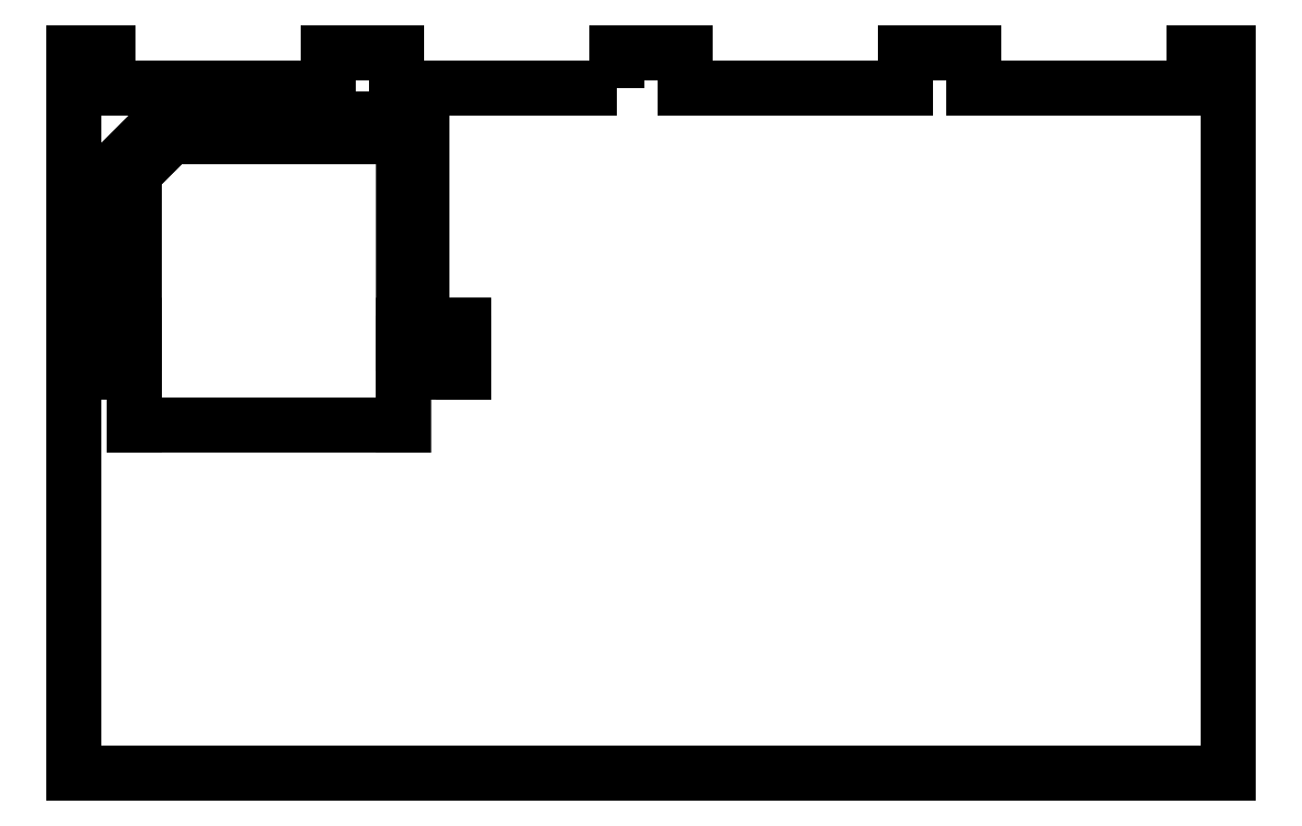
<metadata>
{"format":"dxf","ext":"dxf","renderer":"ezdxf+matplotlib","layout":"modelspace","background":"white","min_lineweight":24,"dpi":150}
</metadata>
<code>
0
SECTION
2
ENTITIES
0
LWPOLYLINE
8
0
90
21
70
1
43
0
10
45.19
20
-3
10
45.19
20
-1.915e-10
10
50.81
20
-1.915e-10
10
50.81
20
-3
10
69.19
20
-3
10
69.19
20
-1.915e-10
10
74.81
20
-1.915e-10
10
74.81
20
-3
10
93.19
20
-3
10
93.19
20
-1.915e-10
10
96
20
-1.915e-10
10
96
20
-60
10
-0.001549
20
-60
10
-0.001549
20
-1.915e-10
10
-0.001102
20
-1.915e-10
10
2.813
20
-1.915e-10
10
2.813
20
-3
10
21.19
20
-3
10
21.19
20
-1.915e-10
10
26.81
20
-1.915e-10
10
26.81
20
-3
0
LINE
8
0
10
4.999
20
-24.2
30
0
11
-0.001452
21
-24.2
31
6.776e-20
0
LINE
8
0
10
-0.001452
20
-24.2
30
0
11
4.999
21
-24.2
31
0
0
LINE
8
0
10
5
20
-10
30
0
11
8
21
-7.001
31
-3.388e-20
0
LINE
8
0
10
5
20
-10
30
0
11
8
21
-7.001
31
0
0
LINE
8
0
10
27.4
20
-7.002
30
0
11
27.4
21
-24.2
31
0
0
LINE
8
0
10
27.4
20
-24.2
30
0
11
32.4
21
-24.2
31
0
0
LINE
8
0
10
32.4
20
-24.2
30
0
11
32.4
21
-26.6
31
0
0
LINE
8
0
10
32.4
20
-26.6
30
0
11
27.4
21
-26.6
31
0
0
LINE
8
0
10
27.4
20
-26.6
30
0
11
27.4
21
-31
31
0
0
LINE
8
0
10
27.4
20
-31
30
0
11
4.998
21
-31
31
0
0
LINE
8
0
10
4.998
20
-31
30
0
11
4.998
21
-26.6
31
0
0
LINE
8
0
10
4.998
20
-26.6
30
0
11
-0.001647
21
-26.6
31
0
0
LINE
8
0
10
4.999
20
-24.2
30
0
11
5
21
-10
31
0
0
LINE
8
0
10
8
20
-7.001
30
0
11
27.4
21
-7.002
31
0
0
LINE
8
0
10
27.4
20
-7.002
30
0
11
27.4
21
-5.502
31
0
0
LINE
8
0
10
27.4
20
-5.502
30
0
11
7.5
21
-5.502
31
0
0
LINE
8
0
10
7.5
20
-5.502
30
0
11
3.001
21
-10
31
0
0
LINE
8
0
10
-0.001452
20
-24.2
30
-2.22e-15
11
-0.001549
21
-22.7
31
-2.22e-15
0
LINE
8
0
10
3.001
20
-22.7
30
-2.22e-15
11
3.001
21
-10
31
0
0
LINE
8
0
10
3.001
20
-22.7
30
-2.22e-15
11
-0.001549
21
-22.7
31
-2.22e-15
0
LINE
8
0
10
32.4
20
-24.2
30
2.22e-15
11
32.4
21
-22.7
31
2.22e-15
0
LINE
8
0
10
32.4
20
-22.7
30
2.22e-15
11
28.9
21
-22.7
31
2.22e-15
0
LINE
8
0
10
28.9
20
-22.7
30
2.22e-15
11
28.9
21
-5.502
31
2.22e-15
0
LINE
8
0
10
28.9
20
-5.502
30
2.22e-15
11
27.4
21
-5.502
31
0
0
LINE
8
0
10
3.001
20
-22.7
30
-2.22e-15
11
4.999
21
-22.7
31
-2.22e-15
0
LINE
8
0
10
28.9
20
-22.7
30
2.22e-15
11
27.4
21
-22.7
31
2.22e-15
0
ENDSEC
0
EOF

</code>
